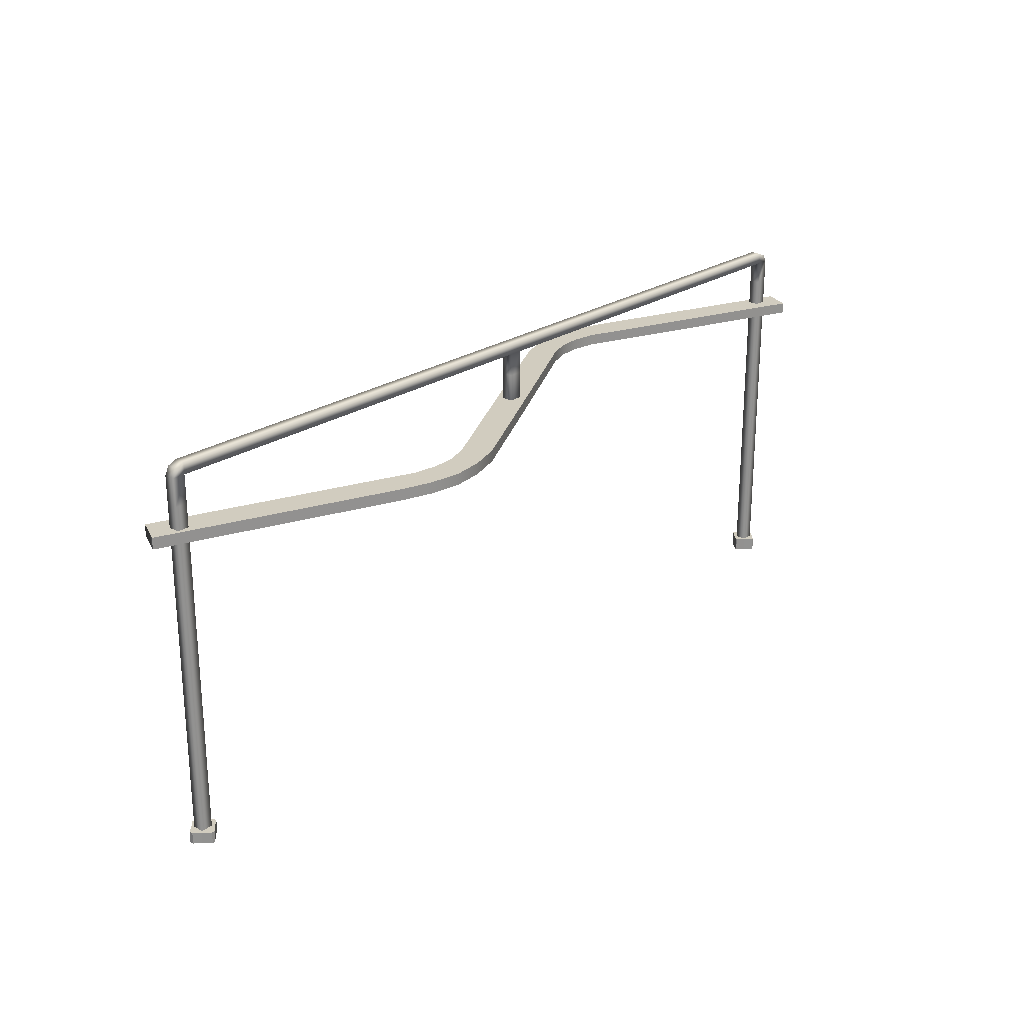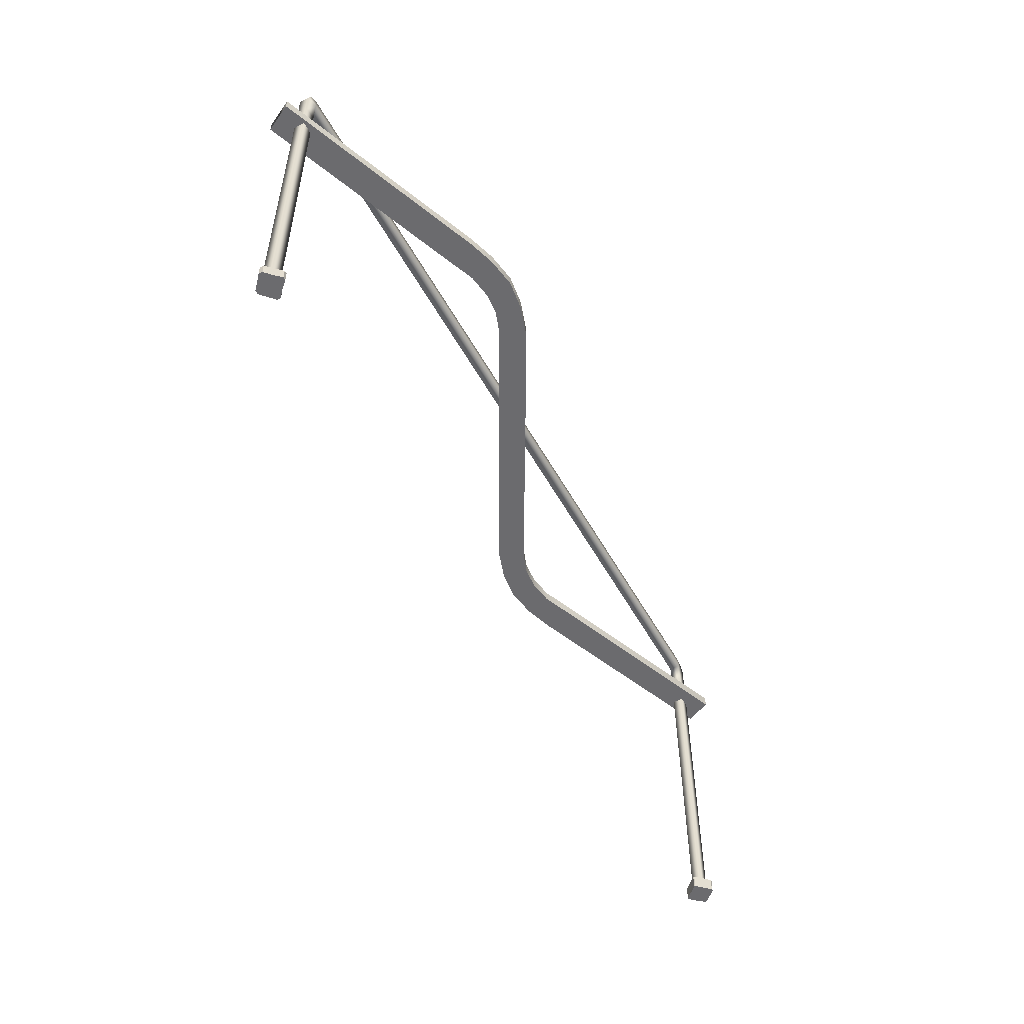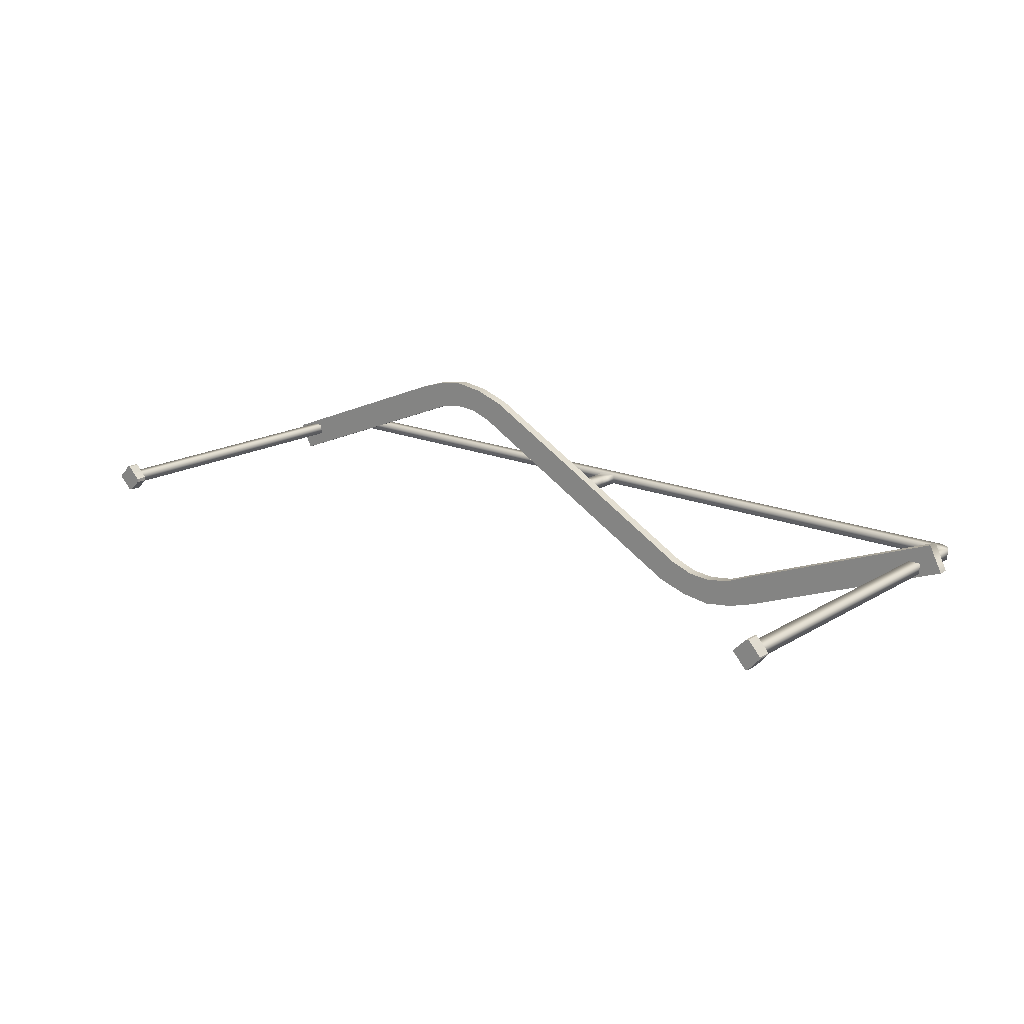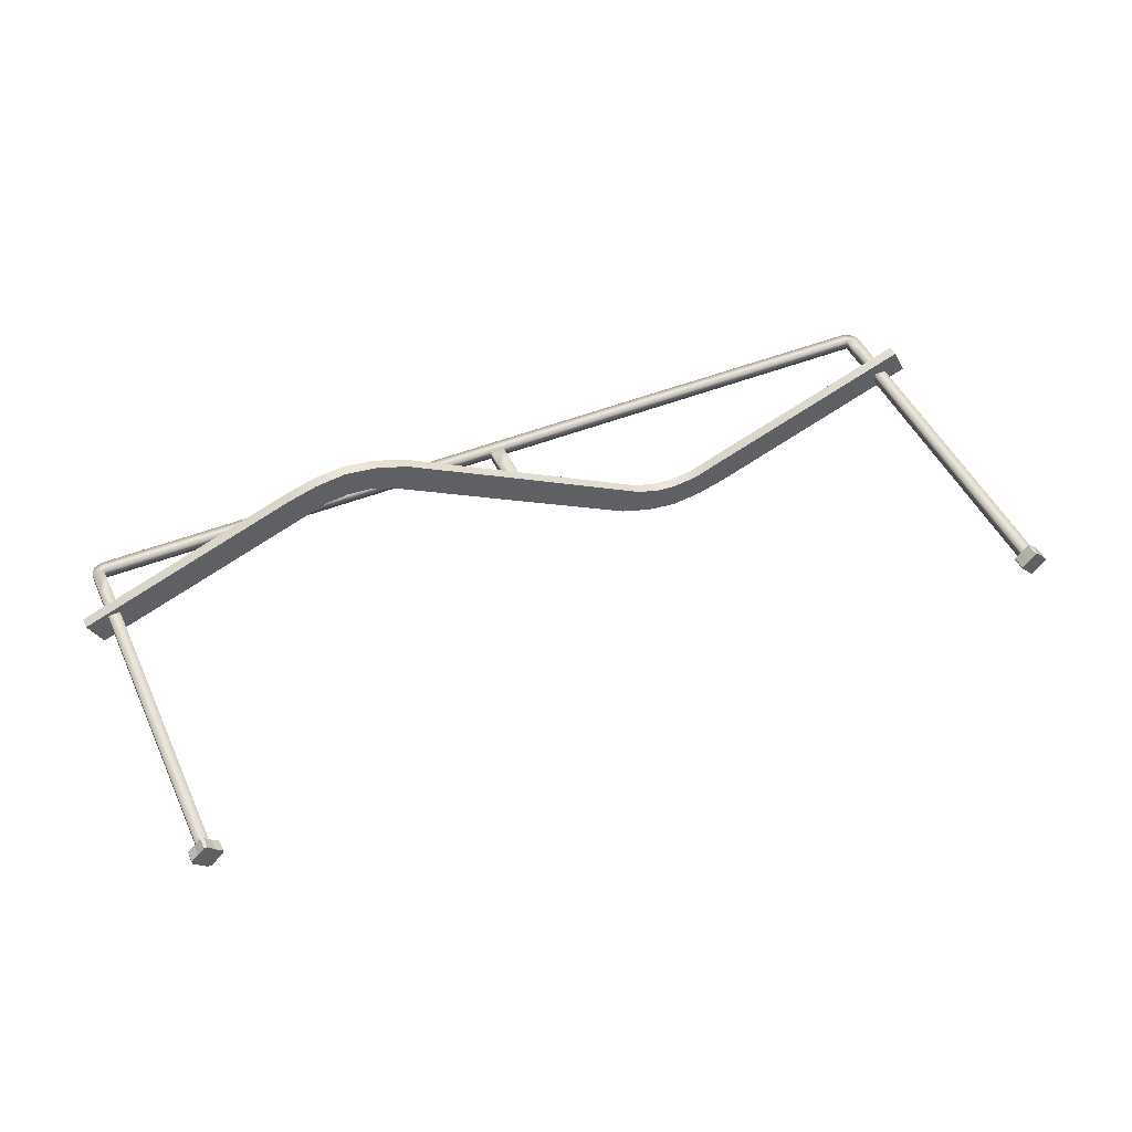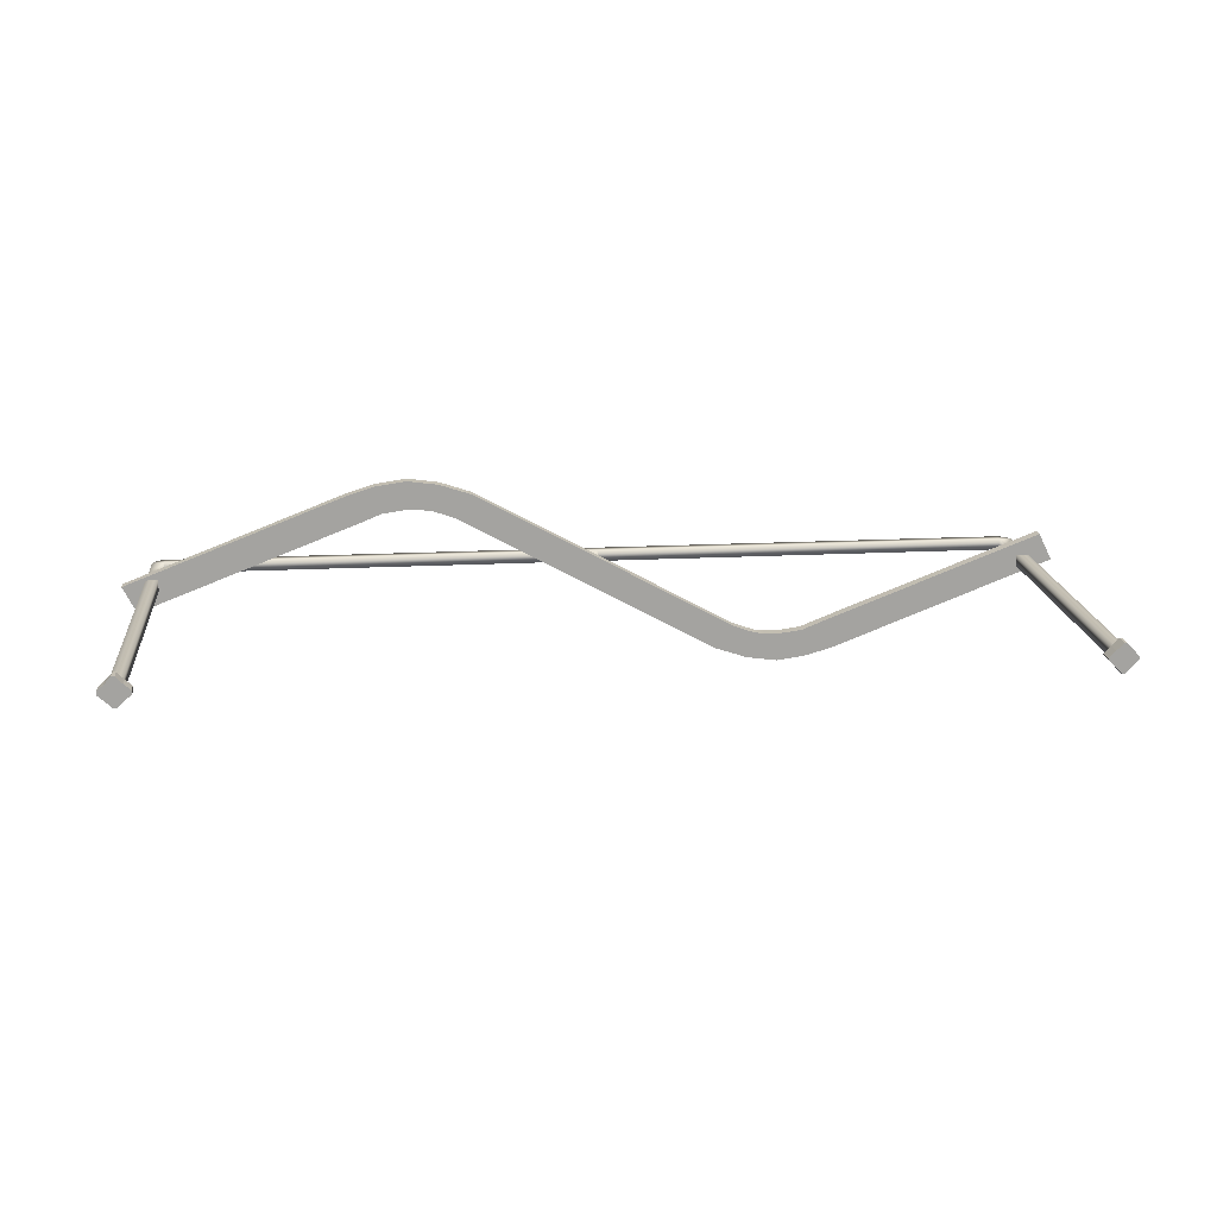
<metadata>
{"format":"obj","ext":"obj","renderer":"f3d","projection":"perspective","resolution":1024,"background":"white","views":[{"elev":24.1,"azim":-48.0,"up":"+Y"},{"elev":-53.5,"azim":-61.5,"up":"+Y"},{"elev":17.3,"azim":40.2,"up":"+Z"},{"elev":47.5,"azim":-24.1,"up":"+Z"},{"elev":17.5,"azim":-5.9,"up":"+Z"}]}
</metadata>
<code>
g default
v 2.429 1.684 0.1474
v 2.429 1.744 0.1474
v 2.502 1.744 0.001904
v 2.502 1.684 0.001904
v 0.9916 1.684 -0.3772
v 0.9954 1.684 -0.5304
v 0.9954 1.744 -0.5304
v 0.9916 1.744 -0.3772
v 1.254 1.684 -0.3081
v 1.254 1.744 -0.3081
v 1.319 1.744 -0.4575
v 1.319 1.684 -0.4575
v 0.7445 1.684 -0.322
v 0.7445 1.744 -0.322
v 0.6526 1.744 -0.4483
v 0.6526 1.684 -0.4483
v 0 1.684 0.09
v 0 1.684 -0.09
v -0 1.744 -0.09
v 0 1.744 0.09
v 0.8706 1.684 -0.3672
v 0.8706 1.744 -0.3672
v 0.8276 1.744 -0.5073
v 0.8276 1.684 -0.5073
v 1.128 1.684 -0.3588
v 1.164 1.684 -0.506
v 1.164 1.744 -0.506
v 1.128 1.744 -0.3588
v -2.429 1.744 -0.1474
v -2.429 1.684 -0.1474
v -2.502 1.684 -0.001904
v -2.502 1.744 -0.001904
v -0.9916 1.744 0.3772
v -0.9954 1.744 0.5304
v -0.9954 1.684 0.5304
v -0.9916 1.684 0.3772
v -1.254 1.744 0.3081
v -1.254 1.684 0.3081
v -1.319 1.684 0.4575
v -1.319 1.744 0.4575
v -0.7445 1.744 0.322
v -0.7445 1.684 0.322
v -0.6526 1.684 0.4483
v -0.6526 1.744 0.4483
v -0.8706 1.744 0.3672
v -0.8706 1.684 0.3672
v -0.8276 1.684 0.5073
v -0.8276 1.744 0.5073
v -1.128 1.744 0.3588
v -1.164 1.744 0.506
v -1.164 1.684 0.506
v -1.128 1.684 0.3588
v -2.375 2.014 0.03
v 2.375 2.014 0.03
v -2.353 2.055 0.03
v 2.351 2.055 0.03
v -2.353 2.055 -0.03
v 2.351 2.055 -0.03
v -2.375 2.014 -0.03
v 2.375 2.014 -0.03
v -2.311 2.014 0.03
v -2.311 2.014 -0.03
v -2.311 2.074 -0.03
v -2.311 2.074 0.03
v 2.308 2.014 0.03
v 2.308 2.074 0.03
v 2.308 2.074 -0.03
v 2.308 2.014 -0.03
v -2.375 0.01639 -0.03
v -2.311 0.01639 -0.03
v -2.311 0.01639 0.03
v -2.375 0.01639 0.03
v 2.308 0.01639 -0.03
v 2.308 0.01639 0.03
v 2.375 0.01639 -0.03
v 2.375 0.01639 0.03
v -0.04045 2.014 0.03
v -0.04045 2.014 -0.03
v -0.04045 2.074 -0.03
v -0.04045 2.074 0.03
v 0.03627 2.014 0.03
v 0.03627 2.074 0.03
v 0.03627 2.074 -0.03
v 0.03627 2.014 -0.03
v -0.04045 1.717 0.03
v -0.04045 1.717 -0.03
v 0.03627 1.717 -0.03
v 0.03627 1.717 0.03
v -0.04045 1.89 0.03
v -0.04045 1.89 -0.03
v 0.03627 1.89 -0.03
v 0.03627 1.89 0.03
v 2.308 1.887 -0.03
v 2.375 1.887 -0.03
v 2.375 1.887 0.03
v 2.308 1.887 0.03
v -2.375 1.867 -0.03
v -2.311 1.867 -0.03
v -2.311 1.867 0.03
v -2.375 1.867 0.03
v 2.308 0.09045 -0.03
v 2.308 0.09045 0.03
v 2.375 0.09045 0.03
v 2.375 0.09045 -0.03
v 2.298 0.09045 -0.03972
v 2.298 0.09045 0.03972
v 2.298 0.01639 -0.03972
v 2.298 0.01639 0.03972
v 2.385 0.09045 0.03972
v 2.385 0.01639 0.03972
v 2.385 0.09045 -0.03972
v 2.385 0.01639 -0.03972
v 2.263 0.09045 -0.003139
v 2.263 0.09045 0.003139
v 2.263 0.01639 -0.003139
v 2.263 0.01639 0.003139
v 2.346 0.09045 -0.07999
v 2.337 0.09045 -0.07999
v 2.346 0.01639 -0.07999
v 2.337 0.01639 -0.07999
v 2.337 0.09045 0.07711
v 2.346 0.09045 0.07711
v 2.337 0.01639 0.07711
v 2.346 0.01639 0.07711
v 2.415 0.09045 0.004007
v 2.415 0.09045 -0.004007
v 2.415 0.01639 0.004007
v 2.415 0.01639 -0.004007
v -2.375 0.07758 -0.03
v -2.375 0.07758 0.03
v -2.311 0.07758 0.03
v -2.311 0.07758 -0.03
v -2.386 0.07758 -0.0411
v -2.386 0.07758 0.0411
v -2.386 0.01639 -0.0411
v -2.386 0.01639 0.0411
v -2.3 0.07758 0.0411
v -2.3 0.01639 0.0411
v -2.3 0.07758 -0.0411
v -2.3 0.01639 -0.0411
v -2.351 0.07758 0.08006
v -2.335 0.07758 0.08006
v -2.351 0.01639 0.08006
v -2.335 0.01639 0.08006
v -2.421 0.07758 -0.01073
v -2.421 0.07758 0.01073
v -2.421 0.01639 -0.01073
v -2.421 0.01639 0.01073
v -2.333 0.07758 -0.07275
v -2.353 0.07758 -0.07275
v -2.333 0.01639 -0.07275
v -2.353 0.01639 -0.07275
v -2.265 0.07758 0.01005
v -2.265 0.07758 -0.01005
v -2.265 0.01639 0.01005
v -2.265 0.01639 -0.01005
g pCube5
f 28 25 9 10
f 27 28 10 11
f 26 27 11 12
f 25 26 12 9
f 1 4 3 2
f 17 18 16 13
f 18 19 15 16
f 19 20 14 15
f 20 17 13 14
f 10 9 1 2
f 11 10 2 3
f 12 11 3 4
f 9 12 4 1
f 14 13 21 22
f 15 14 22 23
f 16 15 23 24
f 13 16 24 21
f 22 21 5 8
f 23 22 8 7
f 24 23 7 6
f 21 24 6 5
f 5 6 26 25
f 6 7 27 26
f 7 8 28 27
f 8 5 25 28
f 52 38 37 49
f 51 39 38 52
f 50 40 39 51
f 49 37 40 50
f 29 30 31 32
f 19 41 44 20
f 20 44 43 17
f 17 43 42 18
f 18 42 41 19
f 38 30 29 37
f 39 31 30 38
f 40 32 31 39
f 37 29 32 40
f 42 46 45 41
f 43 47 46 42
f 44 48 47 43
f 41 45 48 44
f 46 36 33 45
f 47 35 36 46
f 48 34 35 47
f 45 33 34 48
f 33 49 50 34
f 34 50 51 35
f 35 51 52 36
f 36 52 49 33
f 80 77 81 82
f 79 80 82 83
f 78 79 83 84
f 85 86 87 88
f 54 60 58 56
f 59 53 55 57
f 69 70 71 72
f 57 63 62 59
f 55 64 63 57
f 53 61 64 55
f 66 65 54 56
f 67 66 56 58
f 68 67 58 60
f 74 73 75 76
f 97 98 132 129
f 98 99 131 132
f 99 100 130 131
f 100 97 129 130
f 96 93 101 102
f 93 94 104 101
f 94 95 103 104
f 95 96 102 103
f 61 62 78 77
f 62 63 79 78
f 63 64 80 79
f 64 61 77 80
f 82 81 65 66
f 83 82 66 67
f 84 83 67 68
f 81 84 68 65
f 89 90 86 85
f 90 91 87 86
f 91 92 88 87
f 92 89 85 88
f 77 78 90 89
f 78 84 91 90
f 84 81 92 91
f 81 77 89 92
f 68 60 94 93
f 60 54 95 94
f 54 65 96 95
f 65 68 93 96
f 59 62 98 97
f 62 61 99 98
f 61 53 100 99
f 53 59 97 100
f 114 113 115 116
f 122 121 123 124
f 126 125 127 128
f 118 117 119 120
f 102 101 105 106
f 73 74 108 107
f 103 102 106 109
f 74 76 110 108
f 104 103 109 111
f 76 75 112 110
f 101 104 111 105
f 75 73 107 112
f 106 105 113 114
f 105 107 115 113
f 107 108 116 115
f 108 106 114 116
f 105 111 117 118
f 111 112 119 117
f 112 107 120 119
f 107 105 118 120
f 109 106 121 122
f 106 108 123 121
f 108 110 124 123
f 110 109 122 124
f 111 109 125 126
f 109 110 127 125
f 110 112 128 127
f 112 111 126 128
f 146 145 147 148
f 142 141 143 144
f 154 153 155 156
f 150 149 151 152
f 130 129 133 134
f 69 72 136 135
f 131 130 134 137
f 72 71 138 136
f 132 131 137 139
f 71 70 140 138
f 129 132 139 133
f 70 69 135 140
f 137 134 141 142
f 134 136 143 141
f 136 138 144 143
f 138 137 142 144
f 134 133 145 146
f 133 135 147 145
f 135 136 148 147
f 136 134 146 148
f 133 139 149 150
f 139 140 151 149
f 140 135 152 151
f 135 133 150 152
f 139 137 153 154
f 137 138 155 153
f 138 140 156 155
f 140 139 154 156

</code>
